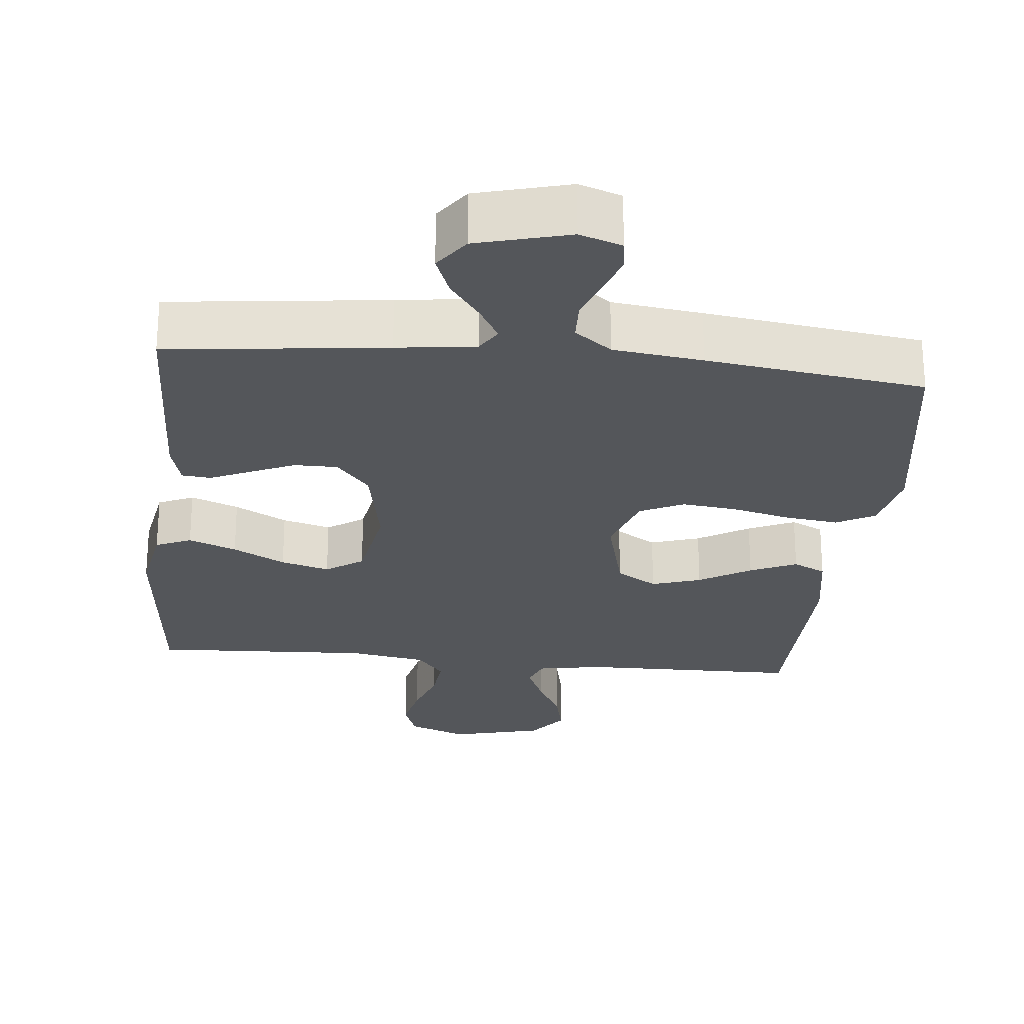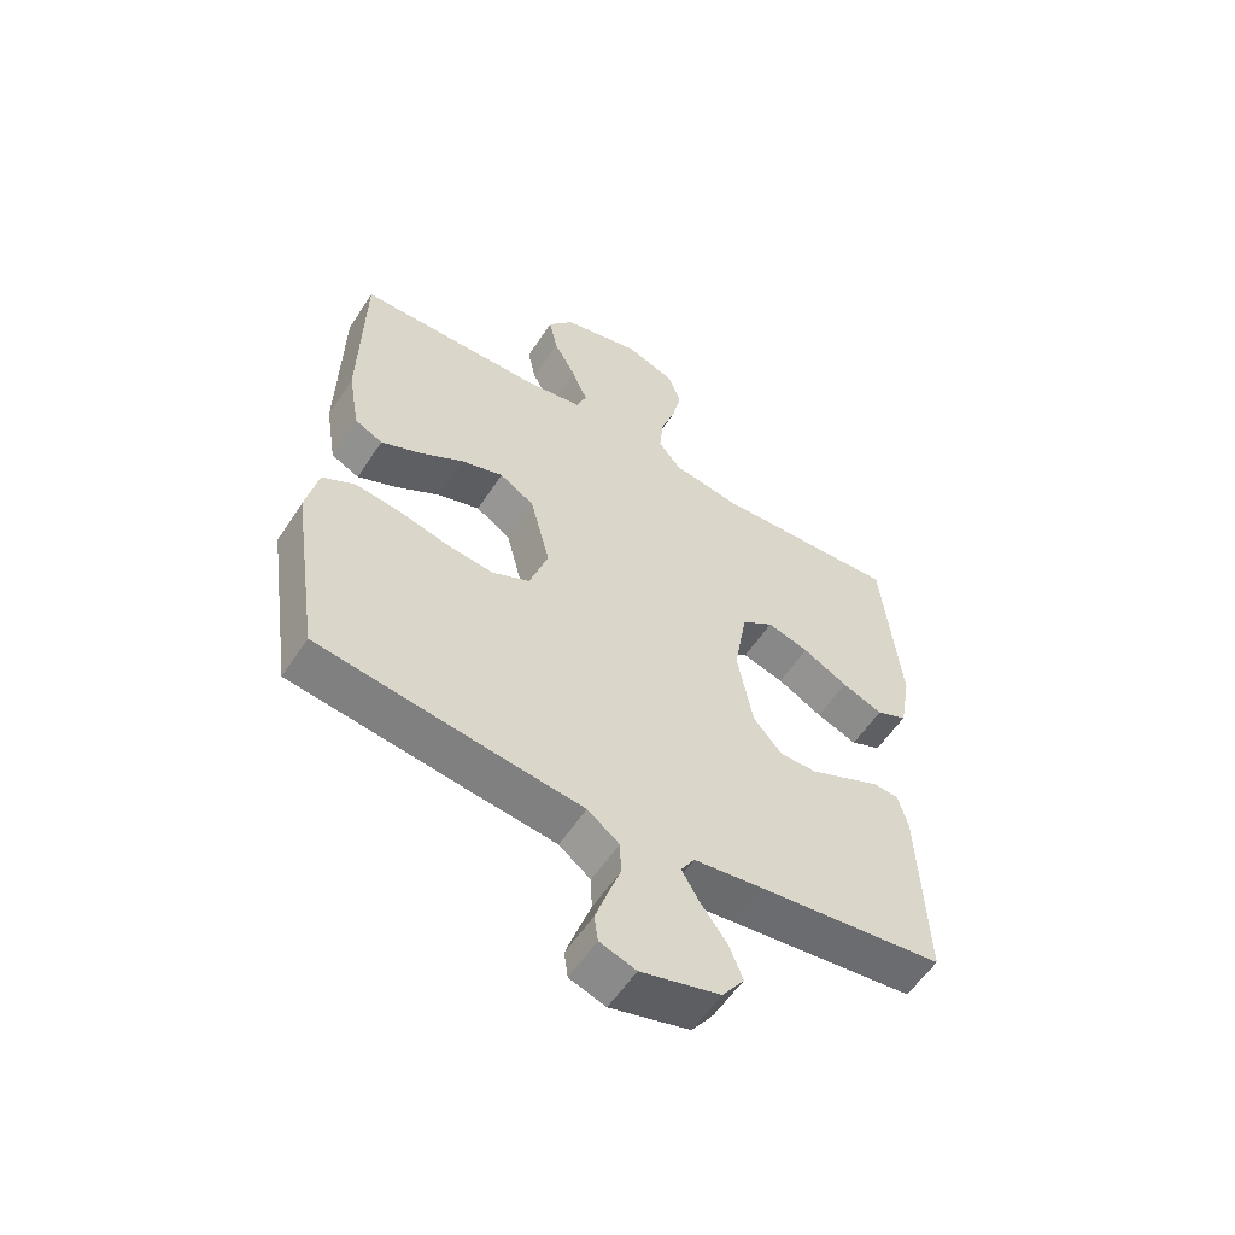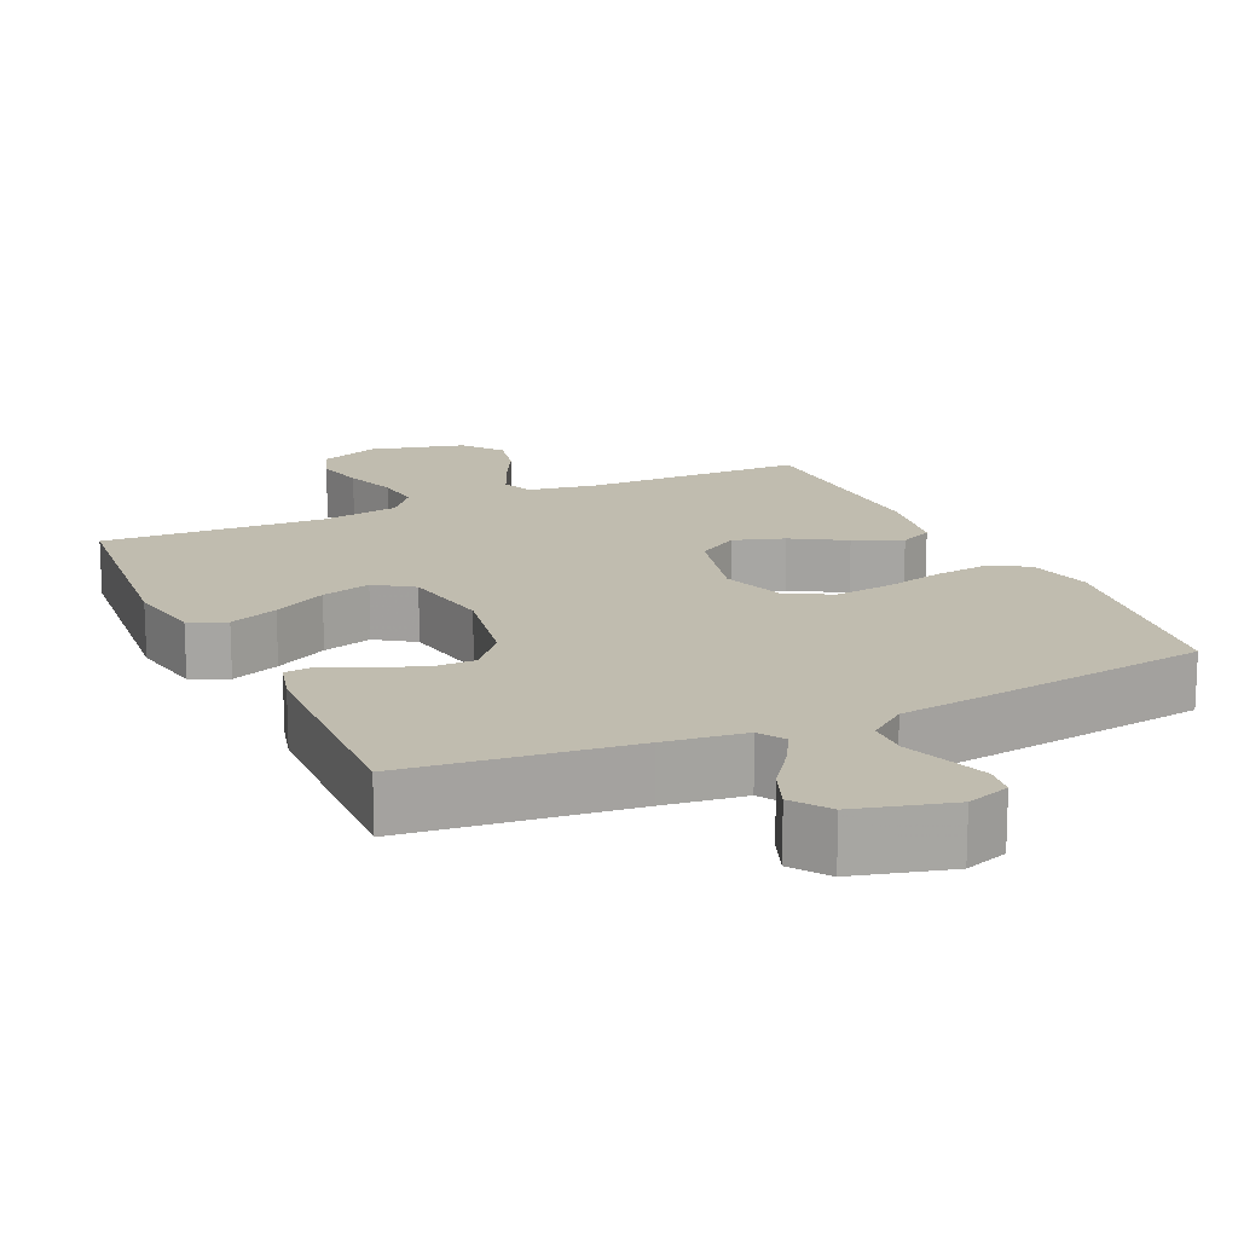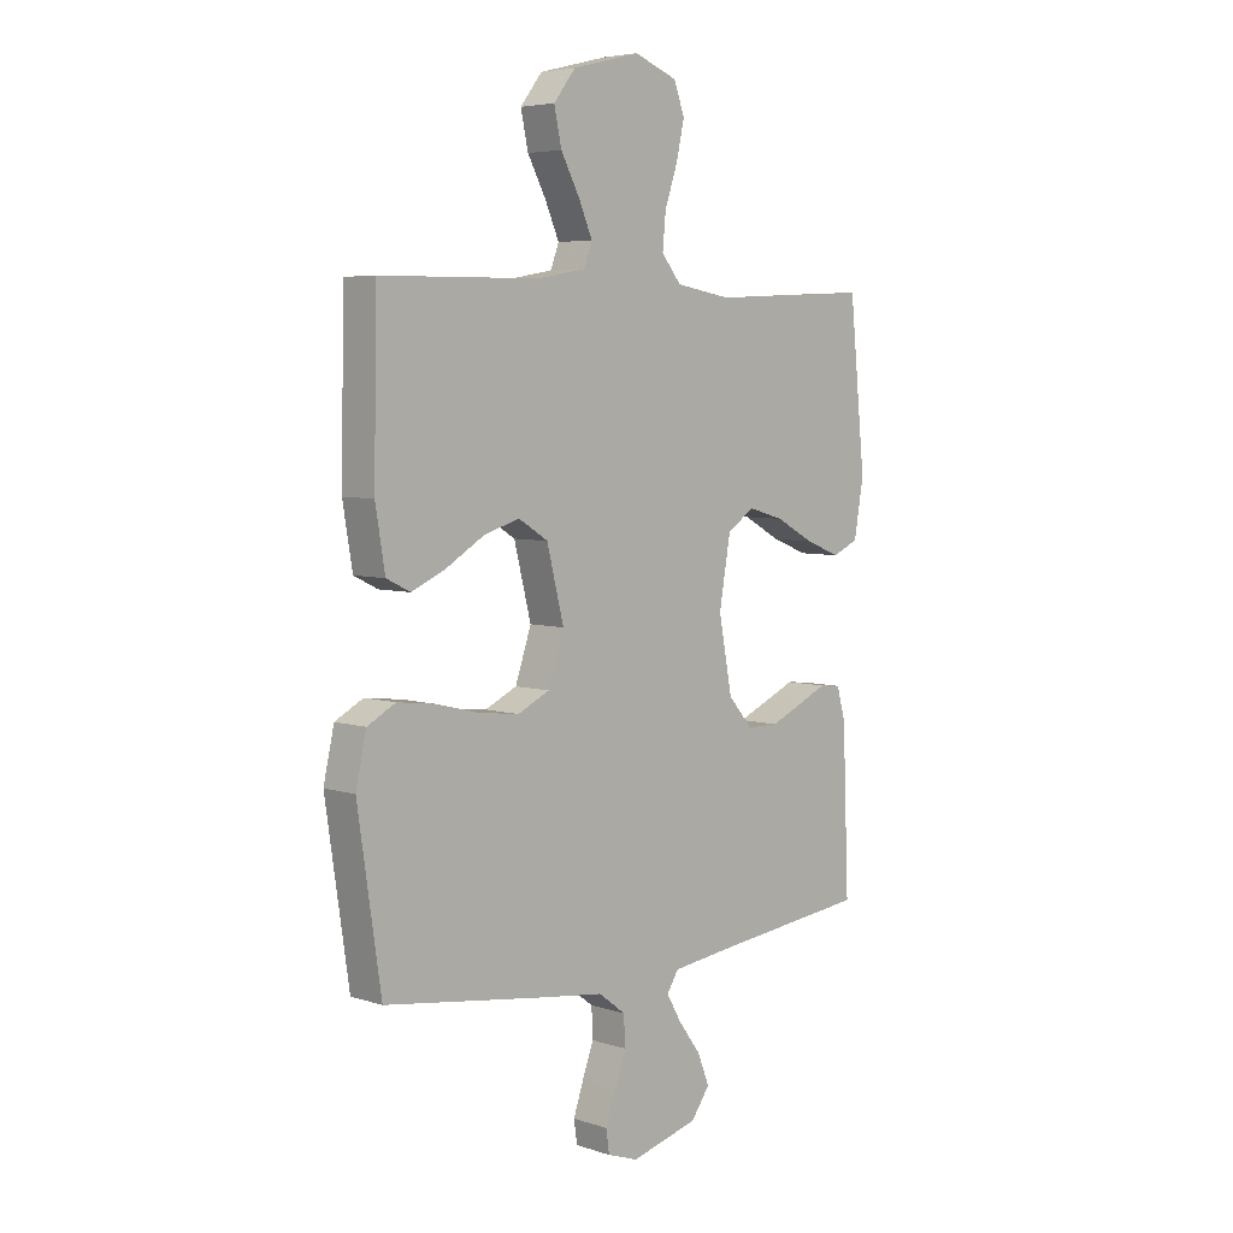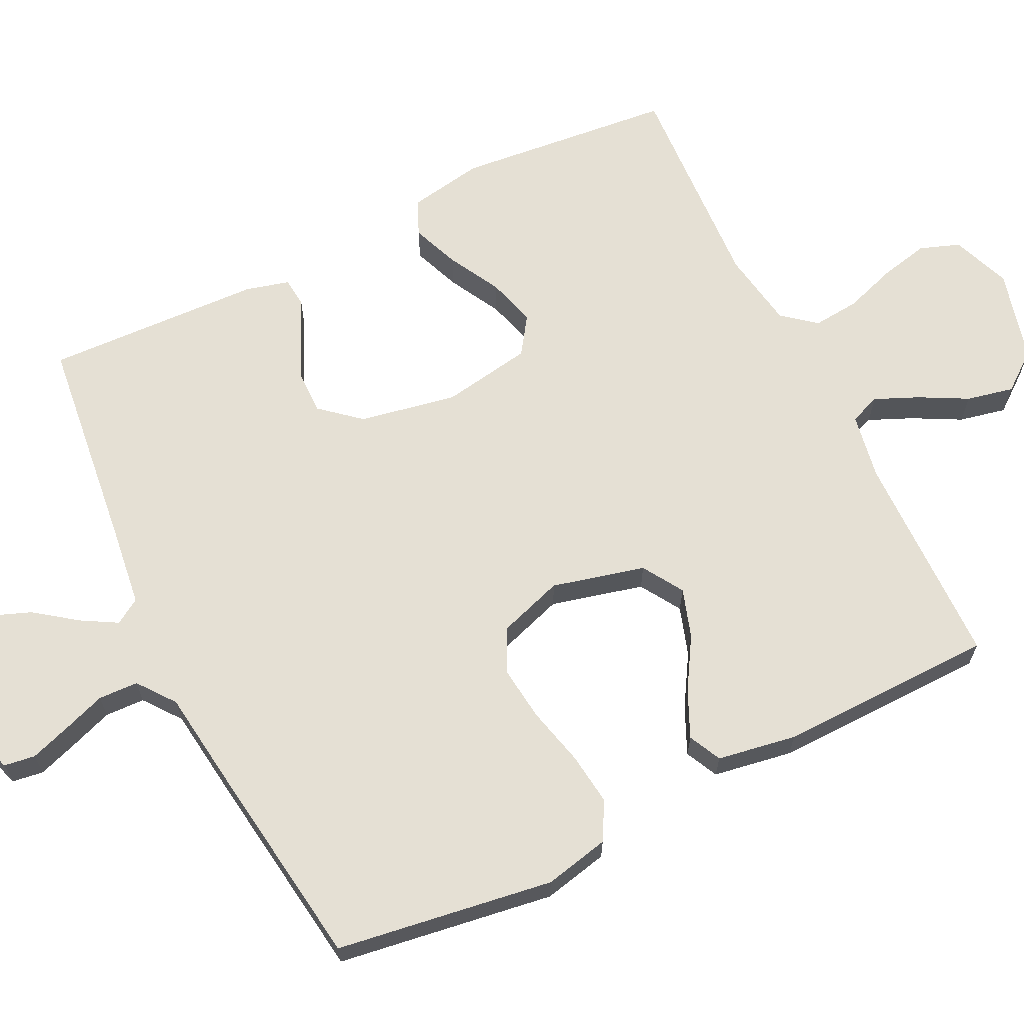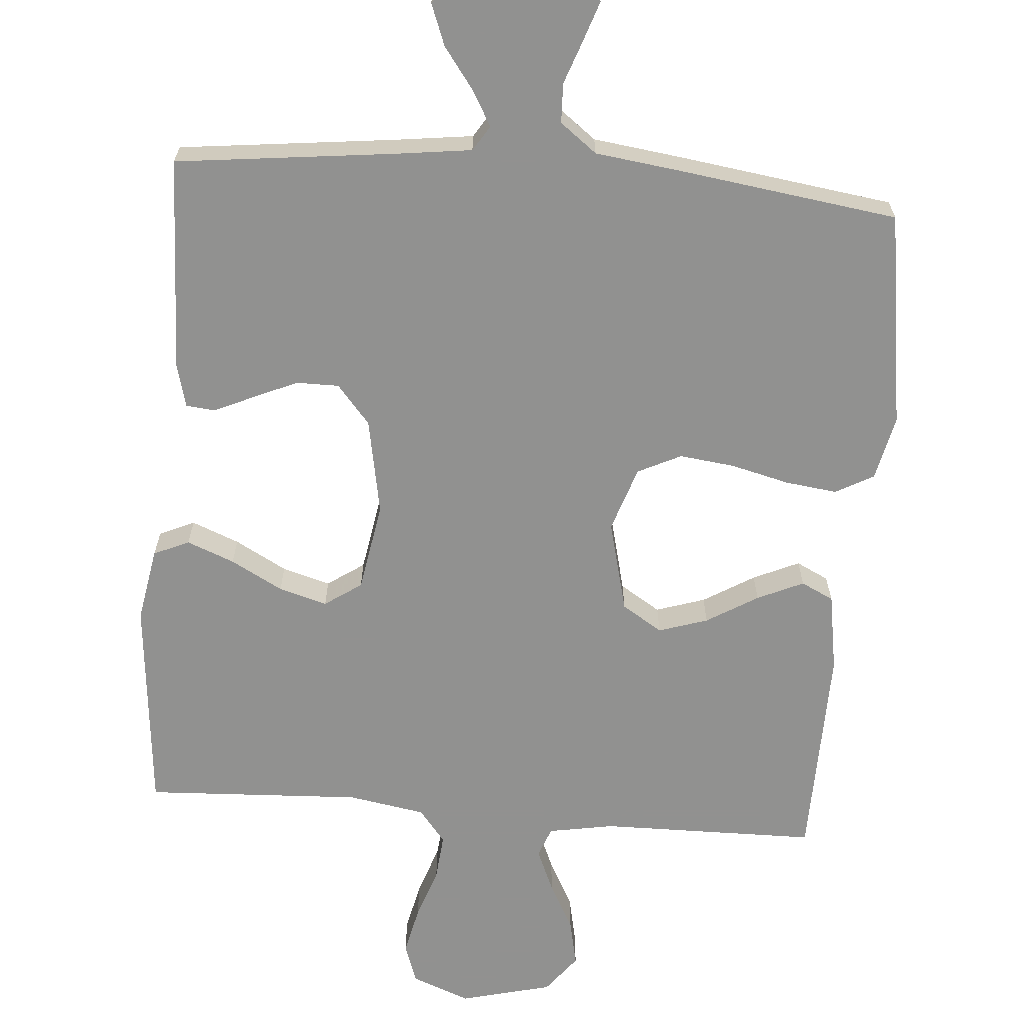
<metadata>
{"format":"obj","ext":"obj","renderer":"f3d","projection":"perspective","resolution":1024,"background":"white","views":[{"elev":-25.6,"azim":174.2,"up":"+Y"},{"elev":-56.9,"azim":-32.8,"up":"+Z"},{"elev":16.3,"azim":155.2,"up":"+Y"},{"elev":5.4,"azim":-45.1,"up":"+Z"},{"elev":65.7,"azim":-116.1,"up":"+Y"},{"elev":-66.0,"azim":175.4,"up":"+Y"}]}
</metadata>
<code>
v 0.5 0.07 -0.5
v 0.2 0.07 -0.535
v 0.092 0.07 -0.549
v 0.07 0.07 -0.584
v 0.098 0.07 -0.633
v 0.14 0.07 -0.69
v 0.162 0.07 -0.747
v 0.127 0.07 -0.796
v 0 0.07 -0.83
v -0.058 0.07 -0.81
v -0.064 0.07 -0.767
v -0.045 0.07 -0.711
v -0.024 0.07 -0.652
v -0.026 0.07 -0.597
v -0.077 0.07 -0.558
v -0.2 0.07 -0.542
v -0.5 0.07 -0.5
v -0.544 0.07 -0.2
v -0.524 0.07 -0.11
v -0.471 0.07 -0.081
v -0.399 0.07 -0.09
v -0.318 0.07 -0.11
v -0.242 0.07 -0.119
v -0.182 0.07 -0.09
v -0.152 0.07 0
v -0.184 0.07 0.128
v -0.24 0.07 0.163
v -0.308 0.07 0.141
v -0.379 0.07 0.098
v -0.443 0.07 0.069
v -0.488 0.07 0.091
v -0.506 0.07 0.2
v -0.5 0.07 0.5
v -0.2 0.07 0.504
v -0.109 0.07 0.52
v -0.093 0.07 0.562
v -0.119 0.07 0.622
v -0.154 0.07 0.688
v -0.168 0.07 0.753
v -0.127 0.07 0.806
v 0 0.07 0.838
v 0.081 0.07 0.807
v 0.101 0.07 0.752
v 0.086 0.07 0.684
v 0.062 0.07 0.613
v 0.056 0.07 0.549
v 0.093 0.07 0.503
v 0.2 0.07 0.485
v 0.5 0.07 0.5
v 0.53 0.07 0.2
v 0.512 0.07 0.097
v 0.463 0.07 0.075
v 0.397 0.07 0.101
v 0.325 0.07 0.14
v 0.258 0.07 0.159
v 0.207 0.07 0.124
v 0.186 0.07 0
v 0.211 0.07 -0.134
v 0.257 0.07 -0.188
v 0.316 0.07 -0.188
v 0.377 0.07 -0.161
v 0.432 0.07 -0.136
v 0.472 0.07 -0.14
v 0.488 0.07 -0.2
v 0.5 0 -0.5
v 0.2 0 -0.535
v 0.092 0 -0.549
v 0.07 0 -0.584
v 0.098 0 -0.633
v 0.14 0 -0.69
v 0.162 0 -0.747
v 0.127 0 -0.796
v 0 0 -0.83
v -0.058 0 -0.81
v -0.064 0 -0.767
v -0.045 0 -0.711
v -0.024 0 -0.652
v -0.026 0 -0.597
v -0.077 0 -0.558
v -0.2 0 -0.542
v -0.5 0 -0.5
v -0.544 0 -0.2
v -0.524 0 -0.11
v -0.471 0 -0.081
v -0.399 0 -0.09
v -0.318 0 -0.11
v -0.242 0 -0.119
v -0.182 0 -0.09
v -0.152 0 0
v -0.184 0 0.128
v -0.24 0 0.163
v -0.308 0 0.141
v -0.379 0 0.098
v -0.443 0 0.069
v -0.488 0 0.091
v -0.506 0 0.2
v -0.5 0 0.5
v -0.2 0 0.504
v -0.109 0 0.52
v -0.093 0 0.562
v -0.119 0 0.622
v -0.154 0 0.688
v -0.168 0 0.753
v -0.127 0 0.806
v 0 0 0.838
v 0.081 0 0.807
v 0.101 0 0.752
v 0.086 0 0.684
v 0.062 0 0.613
v 0.056 0 0.549
v 0.093 0 0.503
v 0.2 0 0.485
v 0.5 0 0.5
v 0.53 0 0.2
v 0.512 0 0.097
v 0.463 0 0.075
v 0.397 0 0.101
v 0.325 0 0.14
v 0.258 0 0.159
v 0.207 0 0.124
v 0.186 0 0
v 0.211 0 -0.134
v 0.257 0 -0.188
v 0.316 0 -0.188
v 0.377 0 -0.161
v 0.432 0 -0.136
v 0.472 0 -0.14
v 0.488 0 -0.2
f 64 1 2
f 63 64 2
f 62 63 2
f 61 62 2
f 60 61 2 3
f 59 60 3 4
f 58 59 4
f 57 58 4
f 56 57 4
f 52 53 54
f 51 52 54
f 50 51 54
f 49 50 54
f 48 49 54
f 47 48 54 55
f 46 47 55 56
f 43 44 45
f 42 43 45
f 41 42 45
f 40 41 45
f 39 40 45
f 38 39 45
f 37 38 45
f 36 37 45 46
f 46 56 4
f 36 46 4
f 35 36 4
f 32 33 34
f 31 32 34
f 30 31 34
f 29 30 34
f 28 29 34
f 27 28 34 35
f 20 21 22
f 19 20 22
f 18 19 22
f 17 18 22
f 16 17 22
f 15 16 22
f 14 15 22 23
f 11 12 13
f 10 11 13
f 9 10 13
f 8 9 13
f 7 8 13
f 6 7 13
f 5 6 13
f 4 5 13 14
f 26 27 35
f 25 26 35 4
f 24 25 4 14
f 14 23 24
f 66 65 128
f 66 128 127
f 66 127 126
f 66 126 125
f 67 66 125 124
f 68 67 124 123
f 68 123 122
f 68 122 121
f 68 121 120
f 118 117 116
f 118 116 115
f 118 115 114
f 118 114 113
f 118 113 112
f 119 118 112 111
f 120 119 111 110
f 109 108 107
f 109 107 106
f 109 106 105
f 109 105 104
f 109 104 103
f 109 103 102
f 109 102 101
f 110 109 101 100
f 68 120 110
f 68 110 100
f 68 100 99
f 98 97 96
f 98 96 95
f 98 95 94
f 98 94 93
f 98 93 92
f 99 98 92 91
f 86 85 84
f 86 84 83
f 86 83 82
f 86 82 81
f 86 81 80
f 86 80 79
f 87 86 79 78
f 77 76 75
f 77 75 74
f 77 74 73
f 77 73 72
f 77 72 71
f 77 71 70
f 77 70 69
f 78 77 69 68
f 99 91 90
f 68 99 90 89
f 78 68 89 88
f 88 87 78
f 1 65 66 2
f 2 66 67 3
f 3 67 68 4
f 4 68 69 5
f 5 69 70 6
f 6 70 71 7
f 7 71 72 8
f 8 72 73 9
f 9 73 74 10
f 10 74 75 11
f 11 75 76 12
f 12 76 77 13
f 13 77 78 14
f 14 78 79 15
f 15 79 80 16
f 16 80 81 17
f 17 81 82 18
f 18 82 83 19
f 19 83 84 20
f 20 84 85 21
f 21 85 86 22
f 22 86 87 23
f 23 87 88 24
f 24 88 89 25
f 25 89 90 26
f 26 90 91 27
f 27 91 92 28
f 28 92 93 29
f 29 93 94 30
f 30 94 95 31
f 31 95 96 32
f 32 96 97 33
f 33 97 98 34
f 34 98 99 35
f 35 99 100 36
f 36 100 101 37
f 37 101 102 38
f 38 102 103 39
f 39 103 104 40
f 40 104 105 41
f 41 105 106 42
f 42 106 107 43
f 43 107 108 44
f 44 108 109 45
f 45 109 110 46
f 46 110 111 47
f 47 111 112 48
f 48 112 113 49
f 49 113 114 50
f 50 114 115 51
f 51 115 116 52
f 52 116 117 53
f 53 117 118 54
f 54 118 119 55
f 55 119 120 56
f 56 120 121 57
f 57 121 122 58
f 58 122 123 59
f 59 123 124 60
f 60 124 125 61
f 61 125 126 62
f 62 126 127 63
f 63 127 128 64
f 64 128 65 1

</code>
